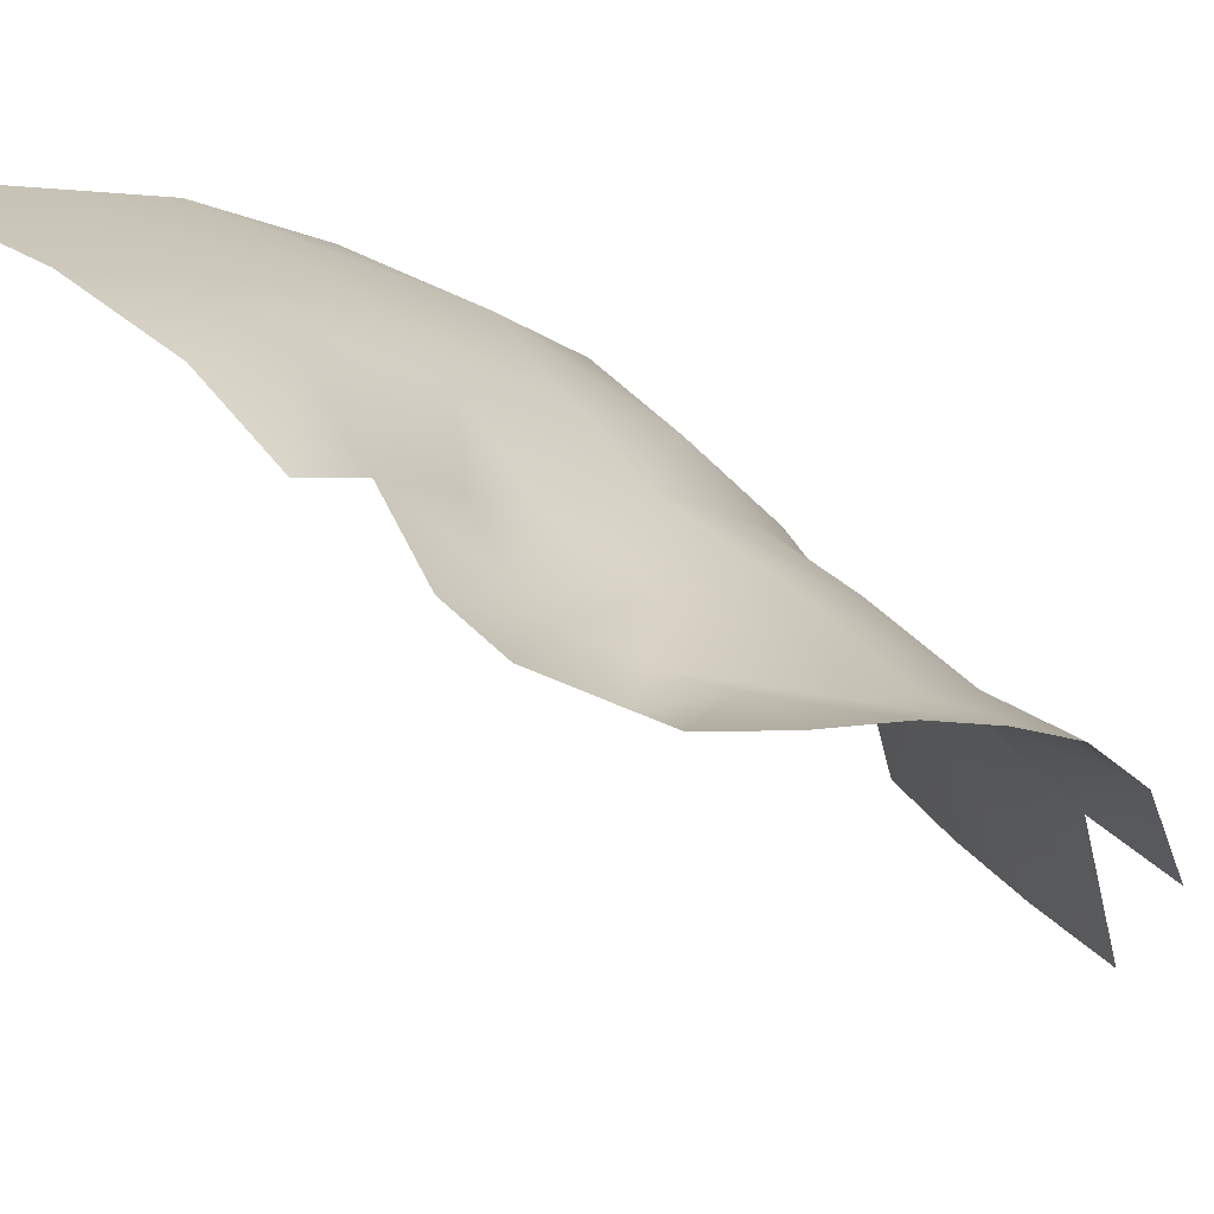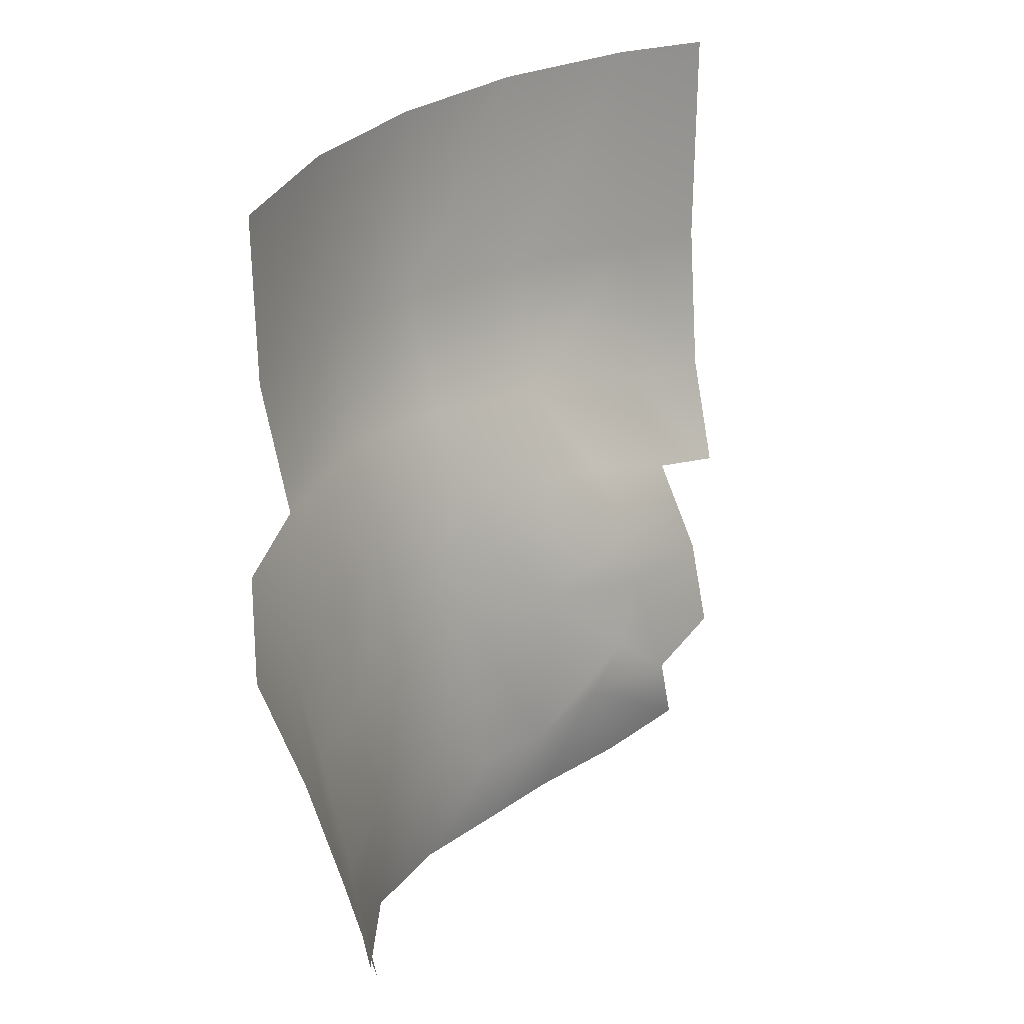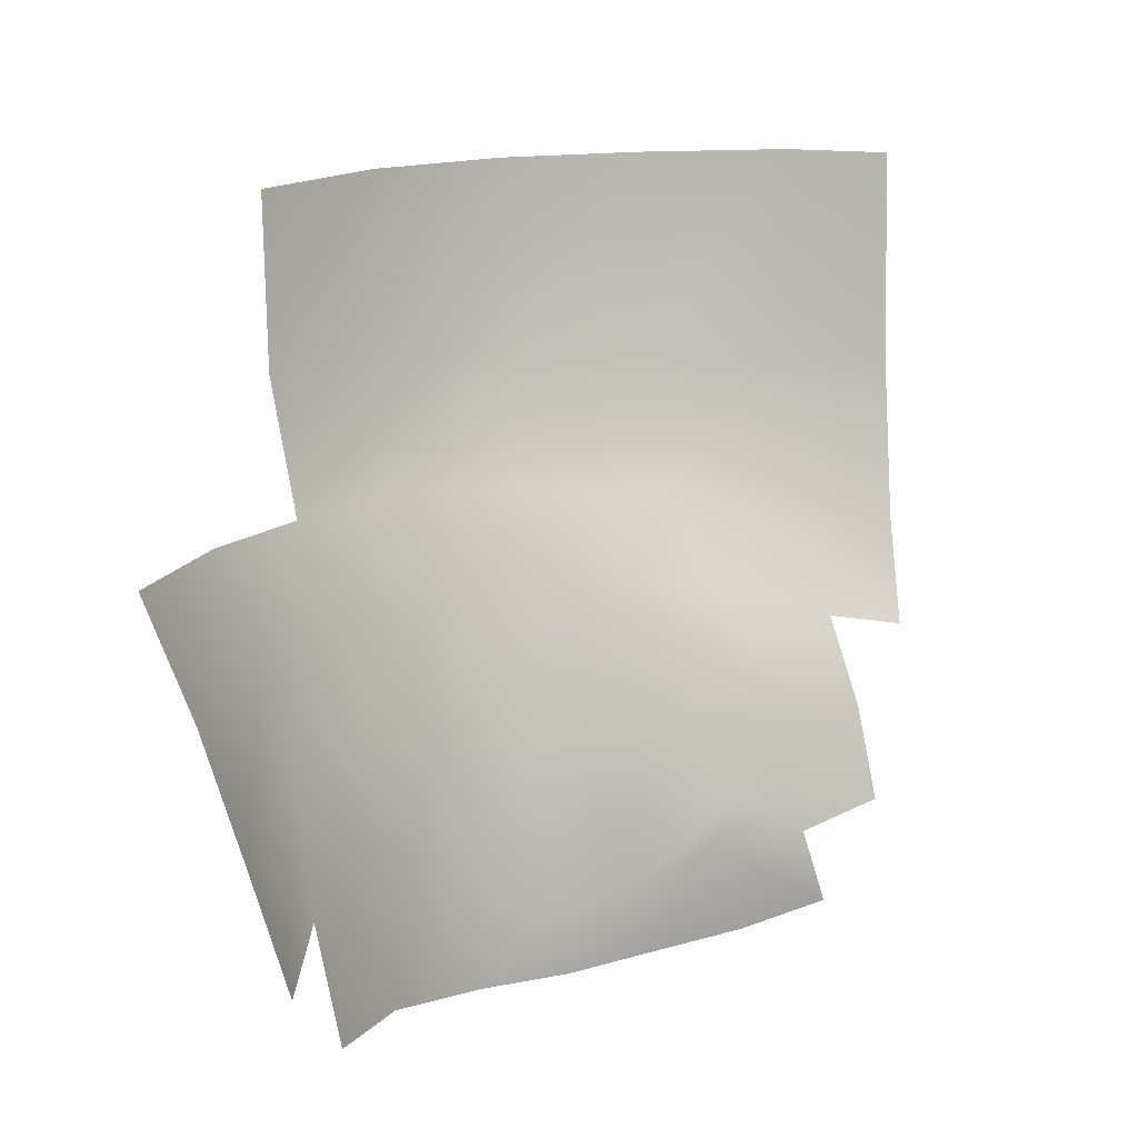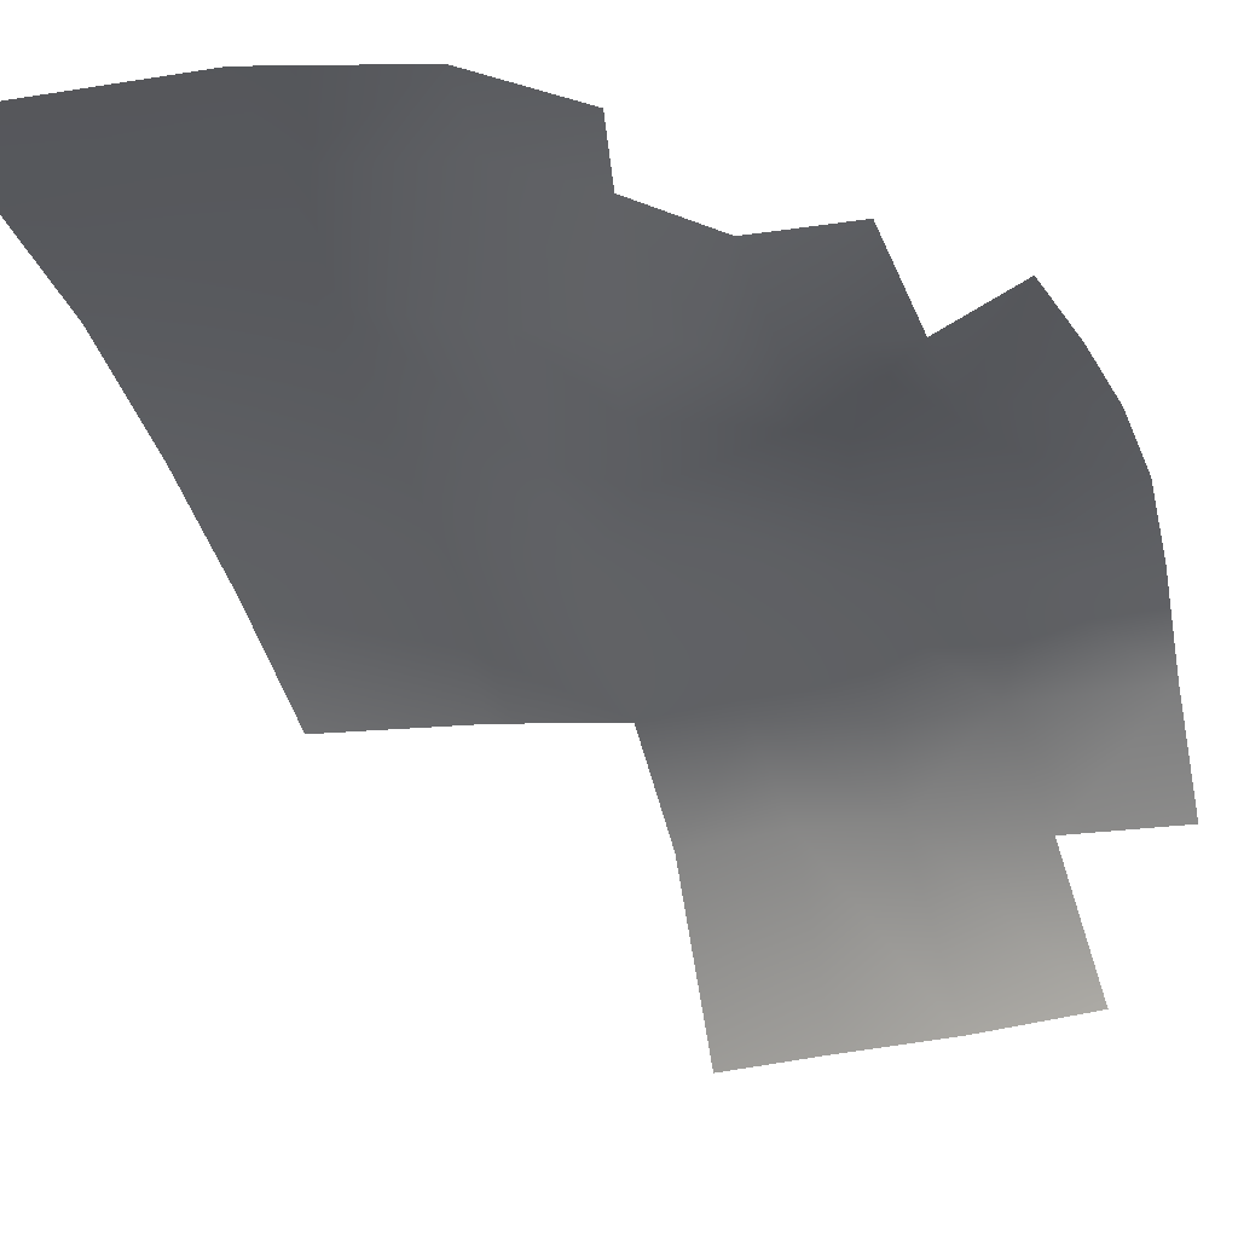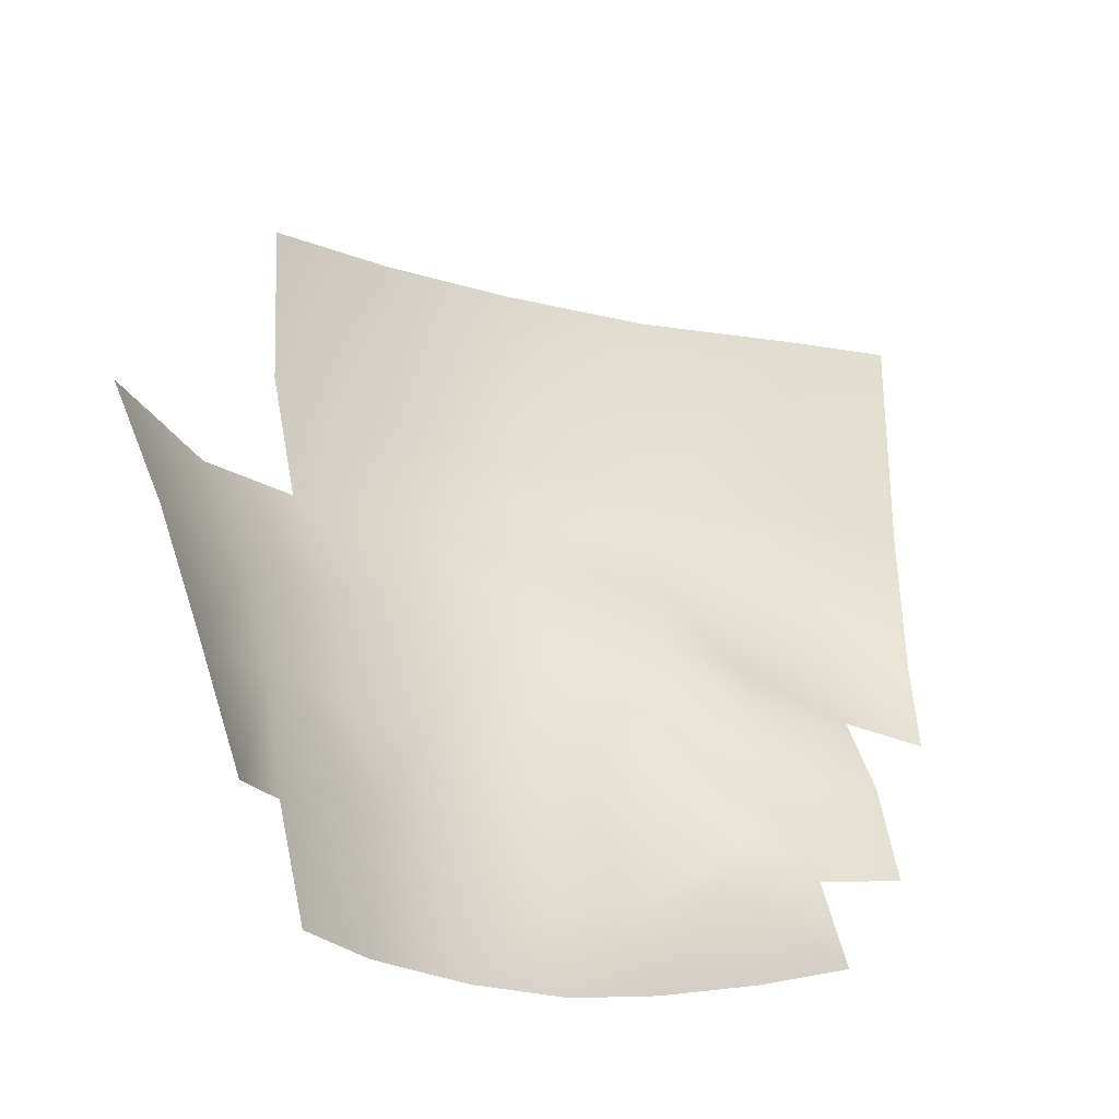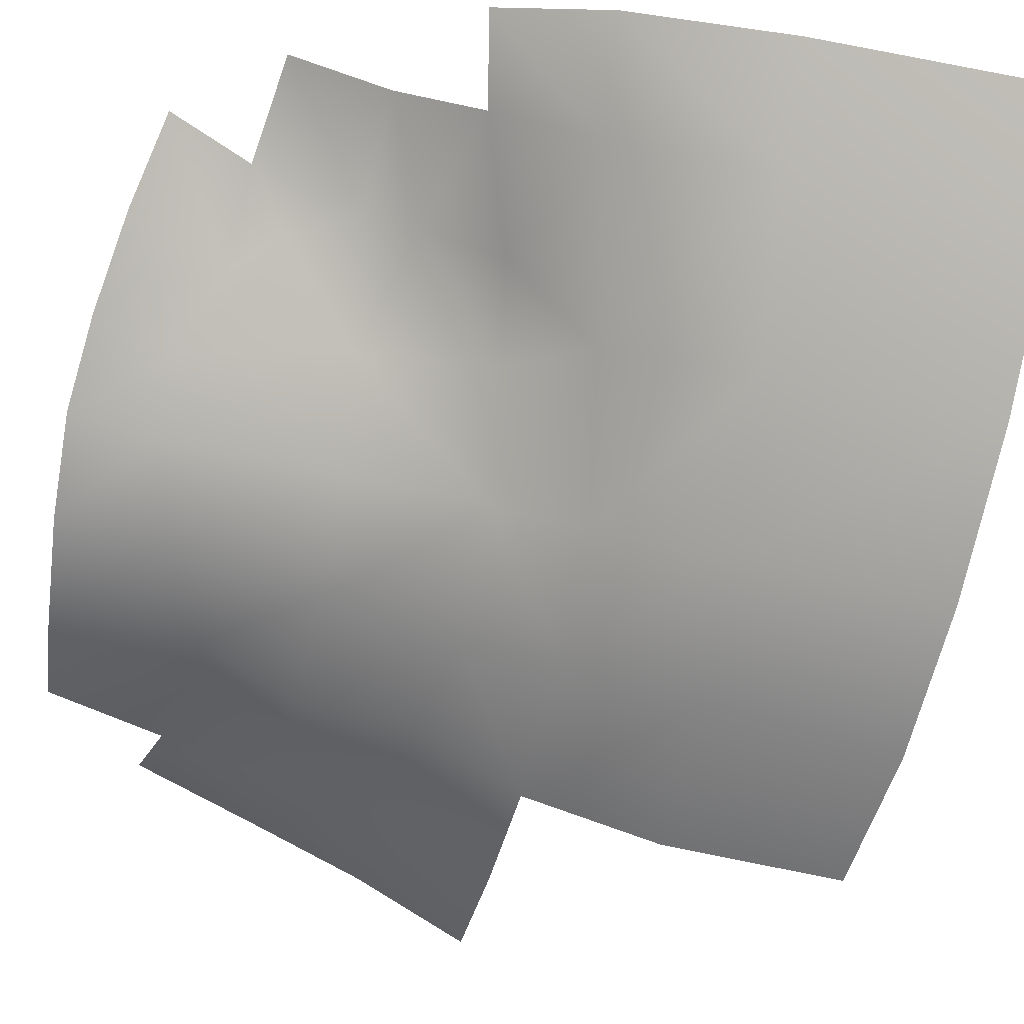
<metadata>
{"format":"obj","ext":"obj","renderer":"f3d","projection":"perspective","resolution":1024,"background":"white","views":[{"elev":32.6,"azim":-43.6,"up":"+Z"},{"elev":20.3,"azim":160.4,"up":"+Y"},{"elev":3.7,"azim":178.2,"up":"+Y"},{"elev":-7.6,"azim":-76.2,"up":"+Z"},{"elev":-27.2,"azim":-176.8,"up":"+Y"},{"elev":74.5,"azim":99.1,"up":"+Z"}]}
</metadata>
<code>
g Eye_R
v 0.06493 1.439 0.02849
v 0.06313 1.425 0.02679
v 0.07405 1.422 0.01382
v 0.07677 1.437 0.0143
v 0.06135 1.414 0.02329
v 0.0692 1.411 0.01342
v 0.04956 1.416 0.03112
v 0.05097 1.425 0.03396
v 0.05286 1.438 0.0378
v 0.06493 1.439 0.02849
v 0.06798 1.398 0.01237
v 0.0594 1.4 0.02326
v 0.0594 1.4 0.02326
v 0.04849 1.401 0.03017
v 0.08125 1.42 0.002231
v 0.07671 1.408 0.00401
v 0.03666 1.414 0.03473
v 0.03586 1.424 0.04213
v 0.02761 1.413 0.04036
v 0.02479 1.405 0.03741
v 0.019 1.421 0.05187
v 0.02025 1.438 0.05283
v 0.03721 1.439 0.04551
v 0.007932 1.421 0.05615
v 0.008435 1.438 0.05738
v 0.007414 1.409 0.05176
v 0.01599 1.41 0.04773
v 0.03669 1.4 0.0331
v 0.03907 1.382 0.03079
v 0.04704 1.382 0.02748
v 0.02086 1.463 0.05172
v 0.03797 1.462 0.0453
v 0.05286 1.438 0.0378
v 0.05355 1.46 0.03611
v 0.05625 1.384 0.02291
v 0.008759 1.463 0.05562
v 0.0462 1.373 0.02973
v 0.05565 1.372 0.02389
v 0.05625 1.384 0.02291
v 0.03907 1.382 0.03079
v 0.0462 1.373 0.02973
v 0.03728 1.374 0.03385
v 0.03728 1.374 0.03385
v 0.0306 1.386 0.03372
v 0.02706 1.376 0.03687
v 0.0266 1.391 0.03492
v 0.02029 1.387 0.0364
v 0.02415 1.399 0.03666
v 0.01339 1.4 0.04319
v 0.01134 1.39 0.04335
v 0.02029 1.387 0.0364
v 0.01755 1.379 0.04
v 0.02706 1.376 0.03687
v 0.07696 1.393 -0.01469
v 0.08097 1.405 -0.01631
v 0.07388 1.398 0.004425
v 0.07294 1.38 -0.01244
v 0.07188 1.384 0.002683
v 0.08584 1.418 -0.01806
v 0.06366 1.387 0.01348
v 0.0645 1.372 0.01504
v 0.06366 1.387 0.01348
v 0.05565 1.372 0.02389
v 0.07188 1.384 0.002683
v 0.06925 1.371 0.003321
v 0.06663 1.458 0.02582
v 0.06663 1.458 0.02582
v 0.07739 1.455 0.01381
f 1 2 3
f 1 3 4
f 3 2 5
f 3 5 6
f 2 7 5
f 2 8 7
f 9 8 2
f 9 2 10
f 11 6 5
f 11 5 12
f 13 5 7
f 13 7 14
f 6 15 3
f 6 16 15
f 8 17 7
f 8 18 17
f 18 19 17
f 17 19 20
f 21 19 18
f 22 21 18
f 22 18 23
f 23 18 8
f 22 24 21
f 22 25 24
f 21 24 26
f 21 26 27
f 19 27 20
f 21 27 19
f 20 28 17
f 29 14 28
f 29 30 14
f 31 22 23
f 25 22 31
f 31 23 32
f 32 23 33
f 32 33 34
f 23 8 33
f 35 14 30
f 35 13 14
f 7 28 14
f 7 17 28
f 25 31 36
f 30 37 38
f 30 38 39
f 40 41 30
f 40 42 41
f 43 40 44
f 43 44 45
f 46 44 40
f 44 46 47
f 46 48 47
f 28 48 46
f 46 40 28
f 28 20 48
f 48 20 49
f 48 49 50
f 51 48 50
f 44 51 52
f 44 52 53
f 27 49 20
f 54 55 16
f 54 16 56
f 56 57 54
f 56 58 57
f 15 16 55
f 15 55 59
f 56 16 6
f 56 6 11
f 56 11 60
f 12 60 11
f 12 39 60
f 61 62 39
f 61 39 63
f 64 62 61
f 64 56 62
f 64 61 65
f 1 66 34
f 1 34 9
f 67 1 4
f 67 4 68

</code>
